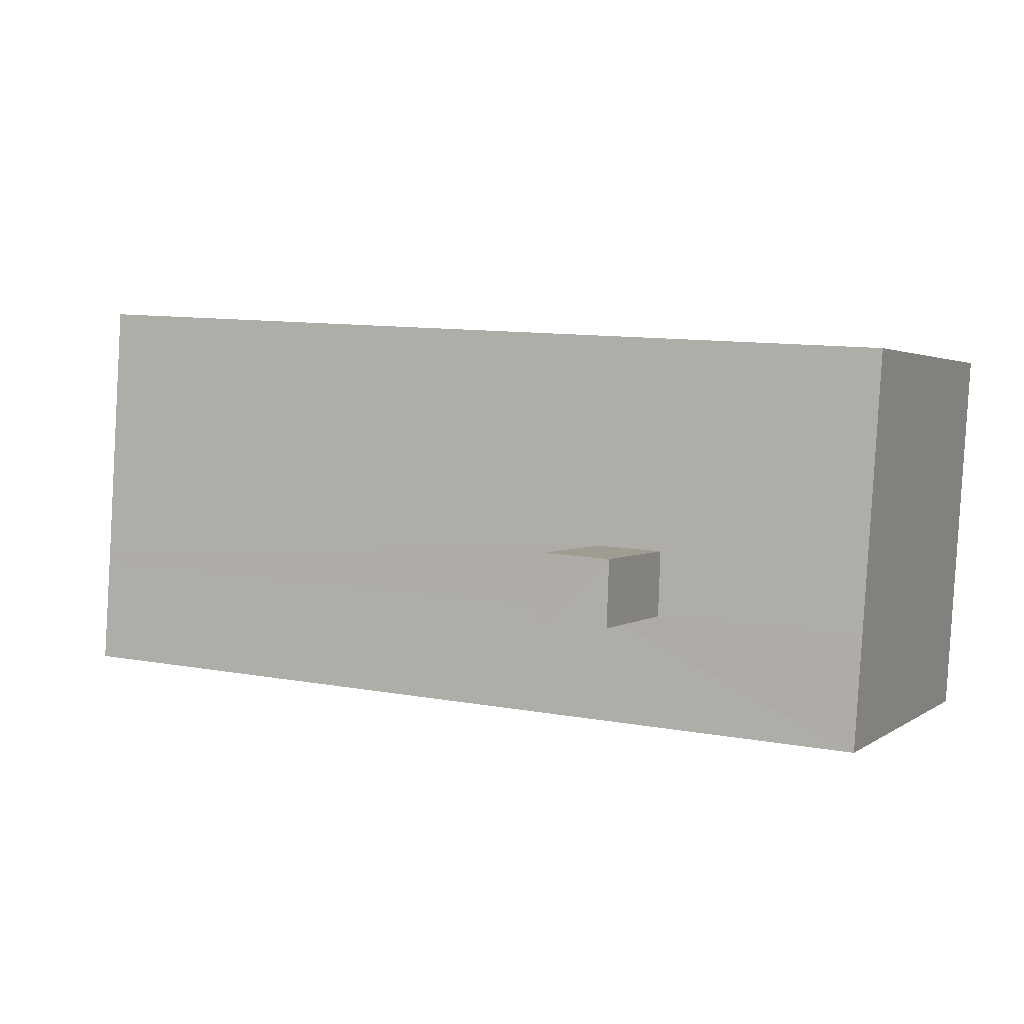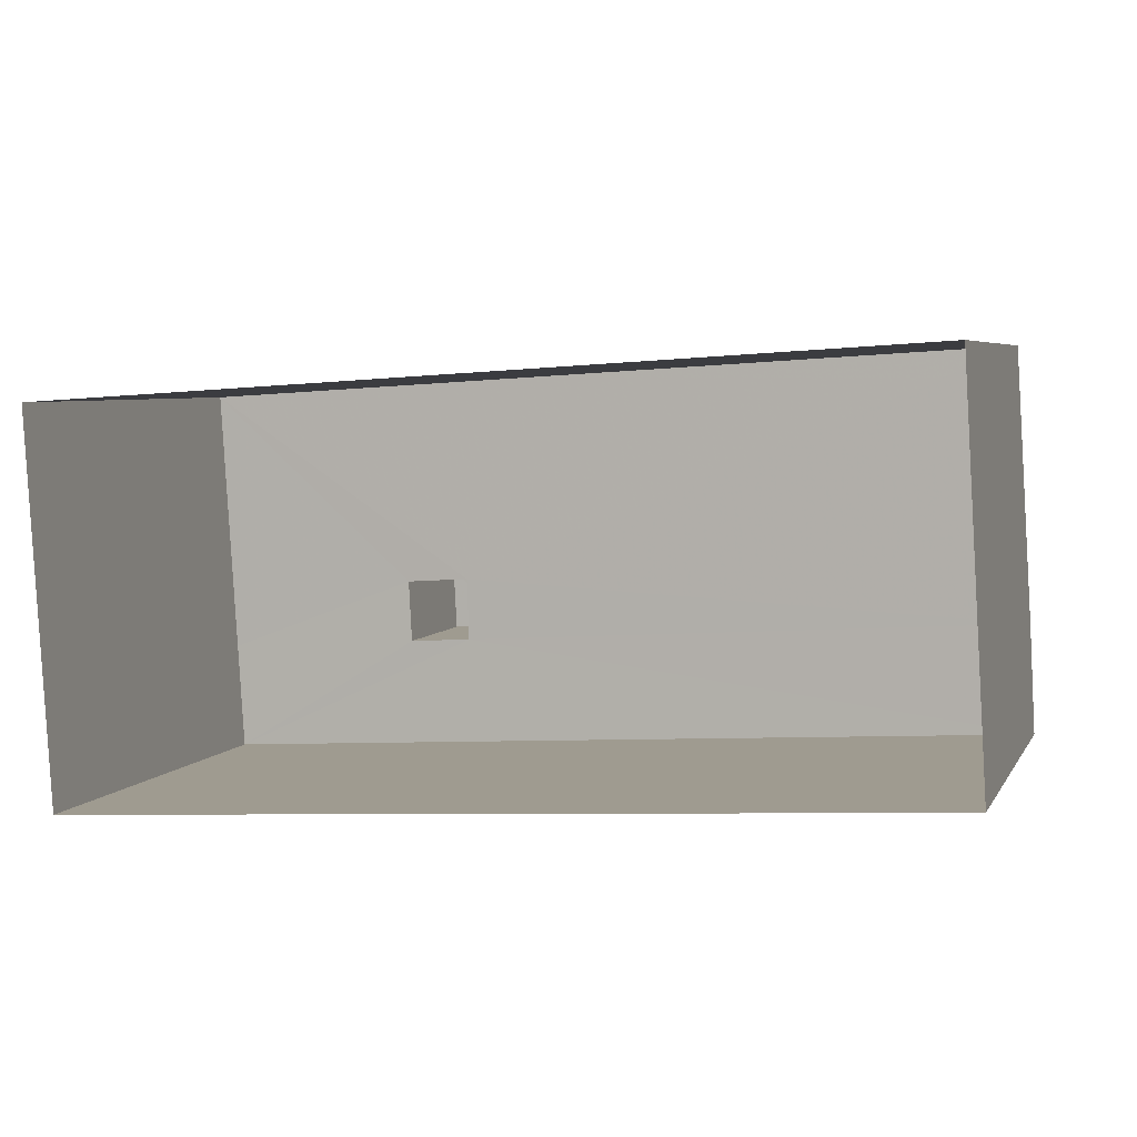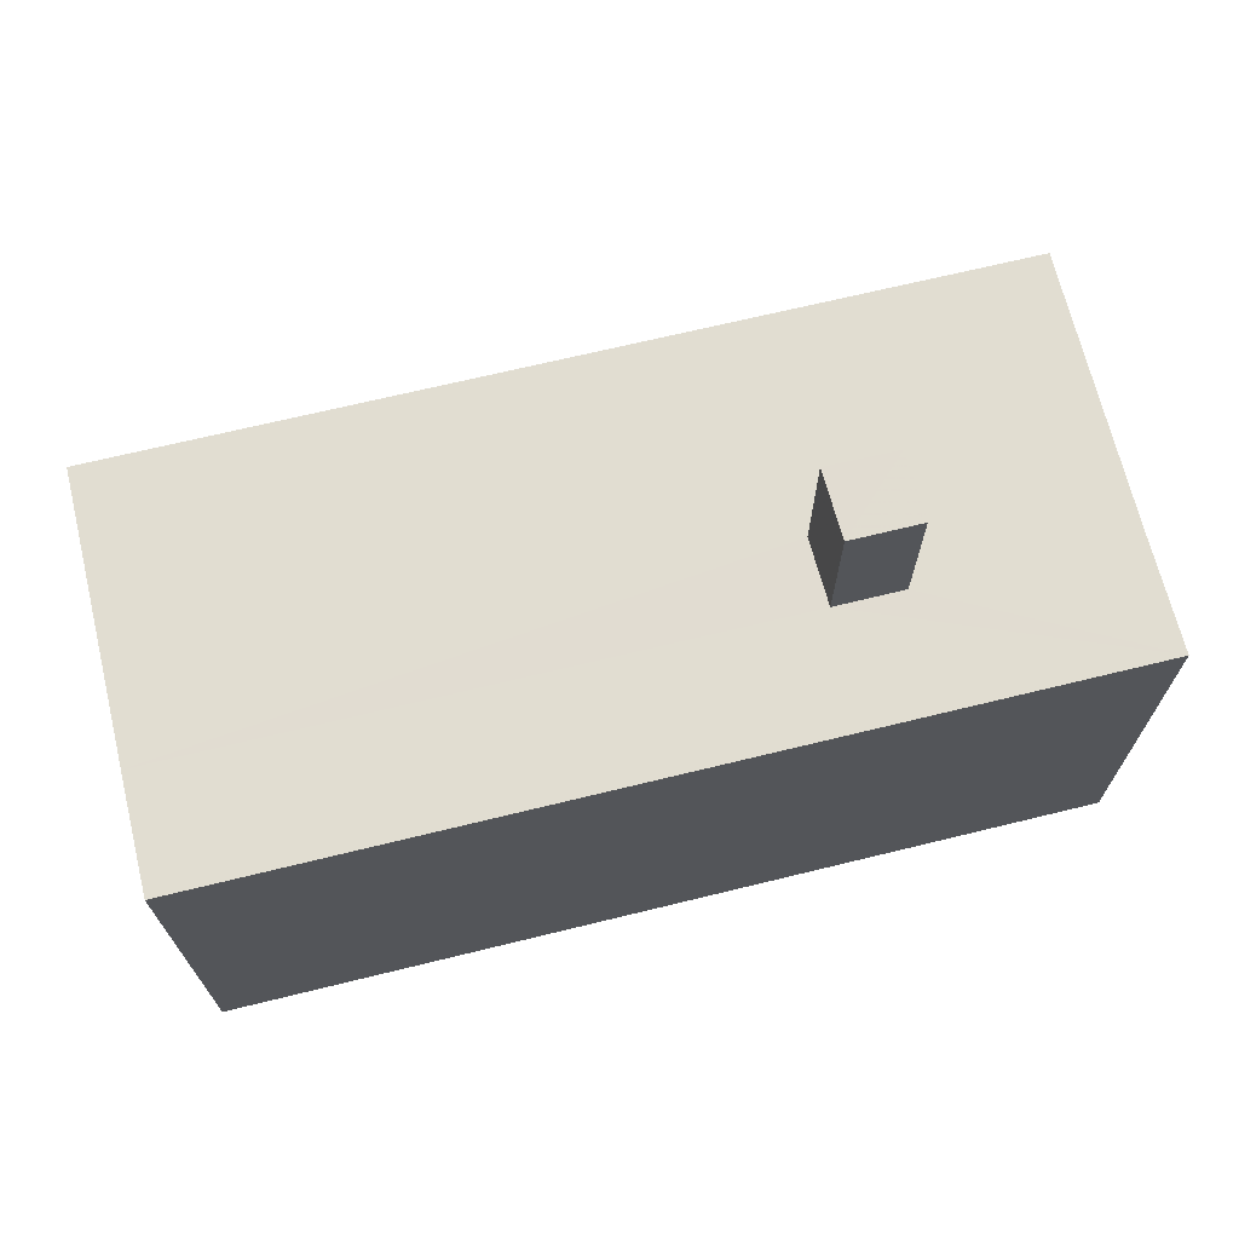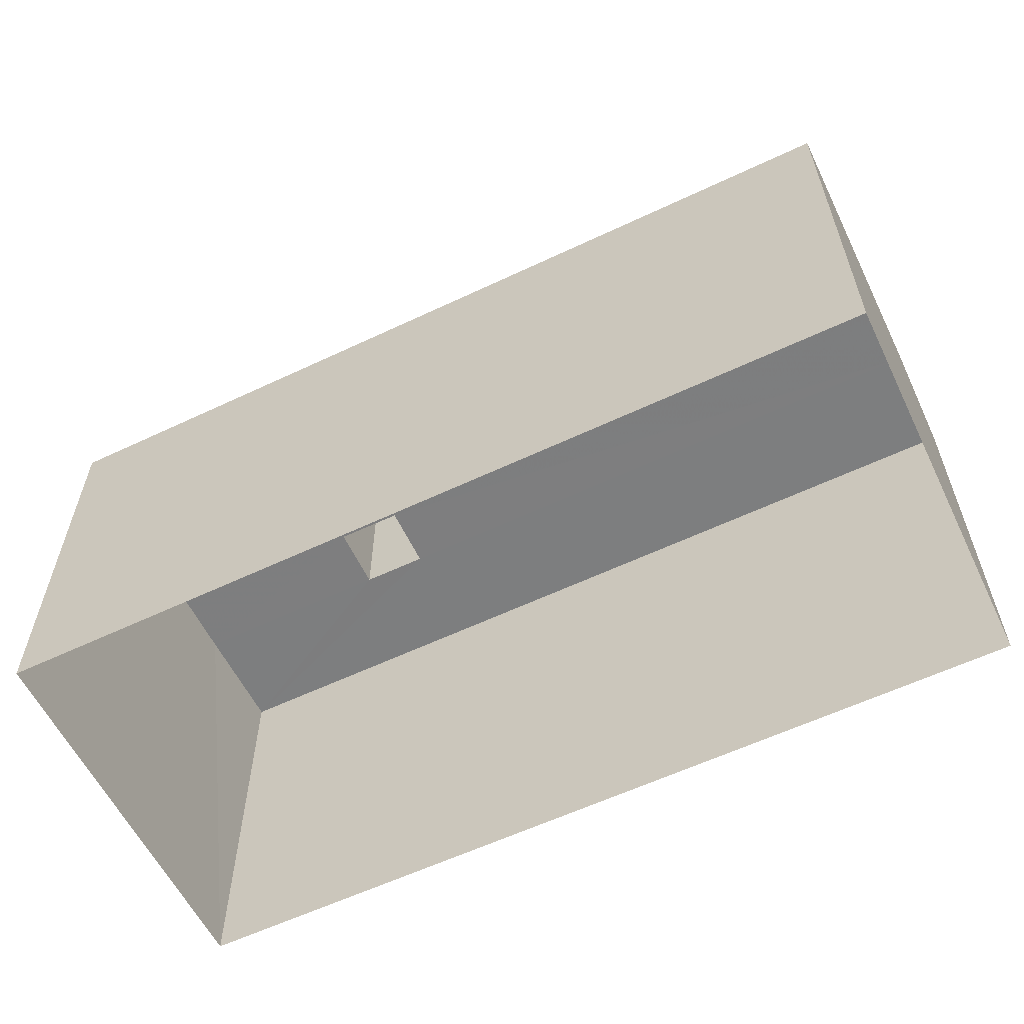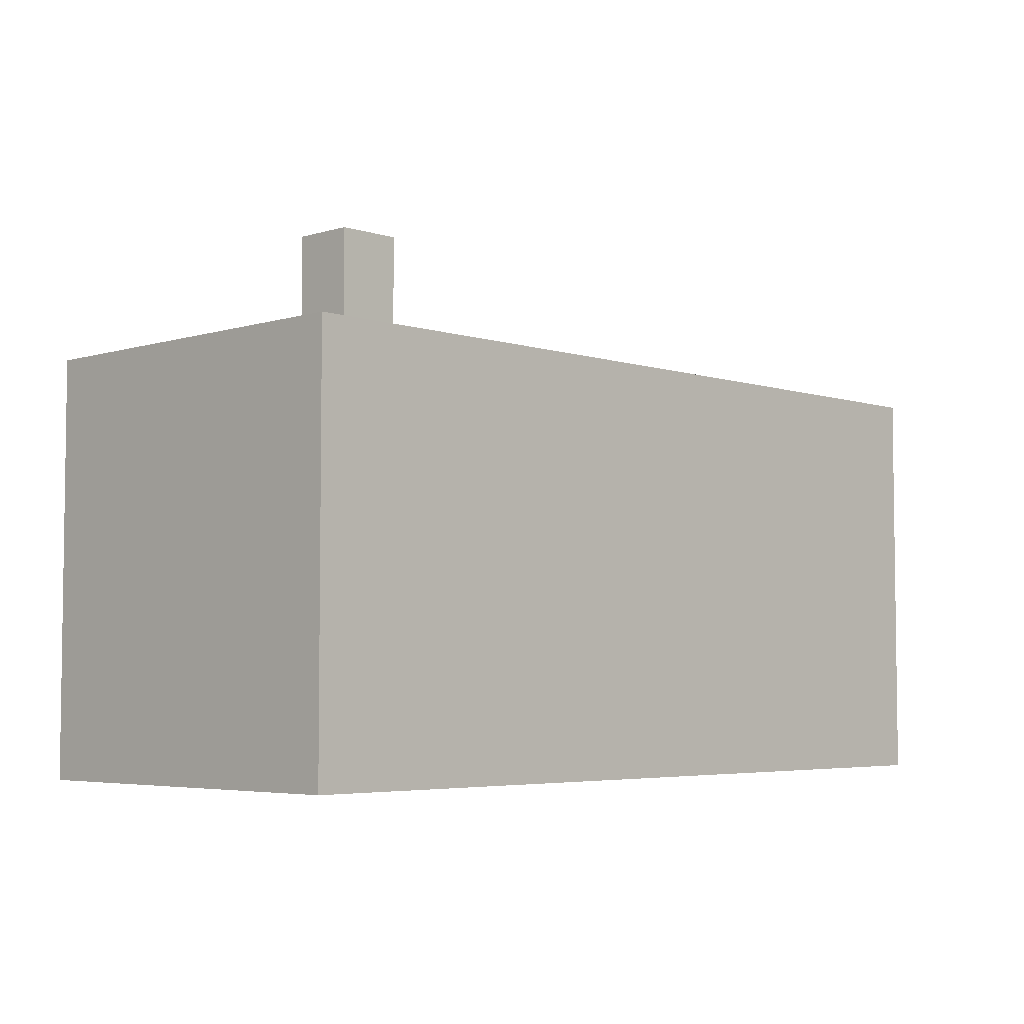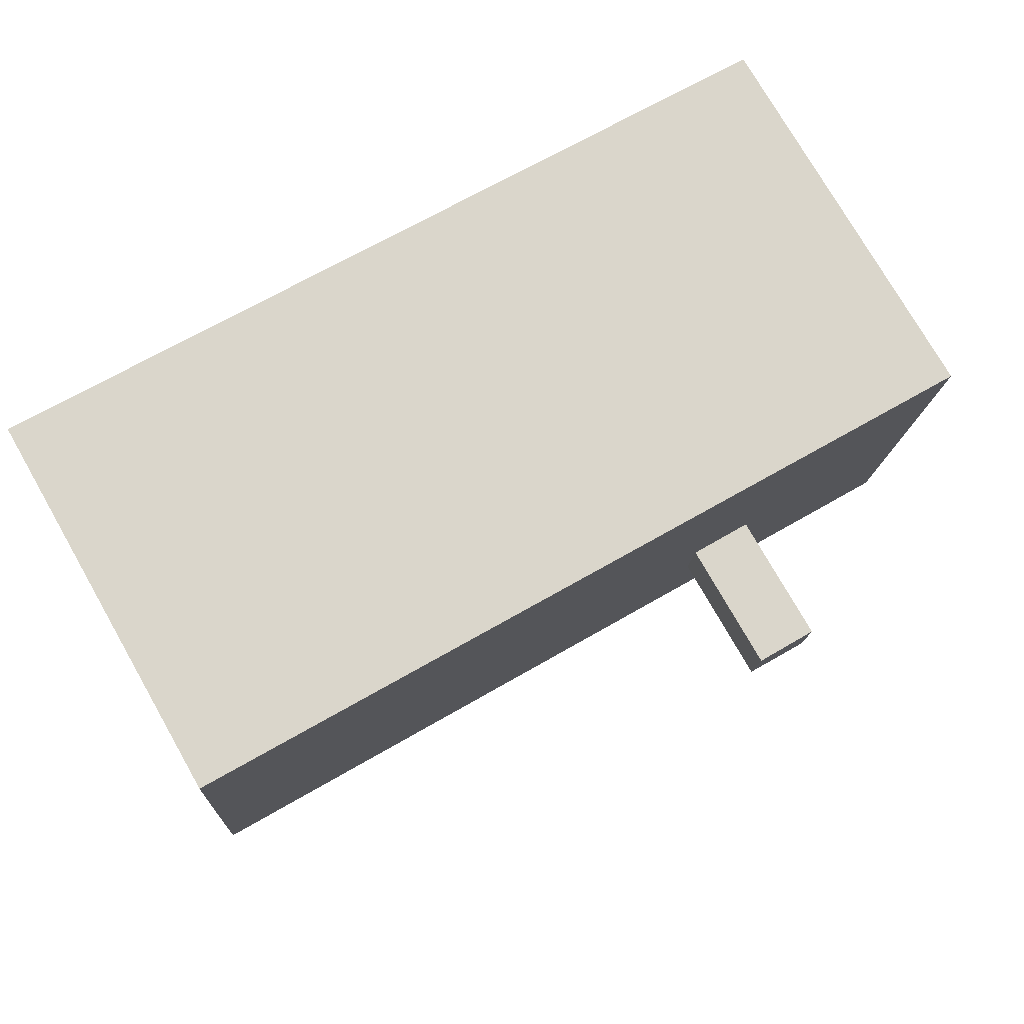
<metadata>
{"format":"obj","ext":"obj","renderer":"f3d","projection":"perspective","resolution":1024,"background":"white","views":[{"elev":2.1,"azim":24.3,"up":"+Y"},{"elev":5.1,"azim":-162.7,"up":"+Y"},{"elev":68.8,"azim":-17.3,"up":"+Z"},{"elev":-59.3,"azim":-157.6,"up":"+Z"},{"elev":-4.7,"azim":130.6,"up":"+Z"},{"elev":76.1,"azim":-29.8,"up":"+Y"}]}
</metadata>
<code>
v -3.726e+05 -1.055e+05 23.68
v -3.725e+05 -1.055e+05 23.68
v -3.726e+05 -1.055e+05 23.68
v -3.725e+05 -1.055e+05 23.68
v -3.725e+05 -1.055e+05 35.69
v -3.726e+05 -1.055e+05 35.69
v -3.725e+05 -1.055e+05 35.69
v -3.726e+05 -1.055e+05 35.69
v -3.725e+05 -1.055e+05 35.69
v -3.725e+05 -1.055e+05 35.69
v -3.725e+05 -1.055e+05 35.69
v -3.725e+05 -1.055e+05 35.69
v -3.725e+05 -1.055e+05 35.69
v -3.726e+05 -1.055e+05 35.69
v -3.725e+05 -1.055e+05 39.77
v -3.725e+05 -1.055e+05 39.77
v -3.725e+05 -1.055e+05 39.77
v -3.725e+05 -1.055e+05 39.77
f 1 2 3
f 1 4 2
f 5 6 7
f 6 8 7
f 9 10 11
f 5 12 11
f 10 13 14
f 14 13 8
f 12 5 7
f 8 13 7
f 11 12 9
f 10 9 13
f 15 16 17
f 18 15 17
f 4 11 2
f 2 11 10
f 5 11 4
f 13 18 17
f 13 9 18
f 13 17 16
f 7 13 16
f 12 15 18
f 9 12 18
f 10 3 2
f 10 14 3
f 3 8 1
f 1 8 6
f 14 8 3
f 5 4 1
f 6 5 1
f 7 16 15
f 12 7 15

</code>
